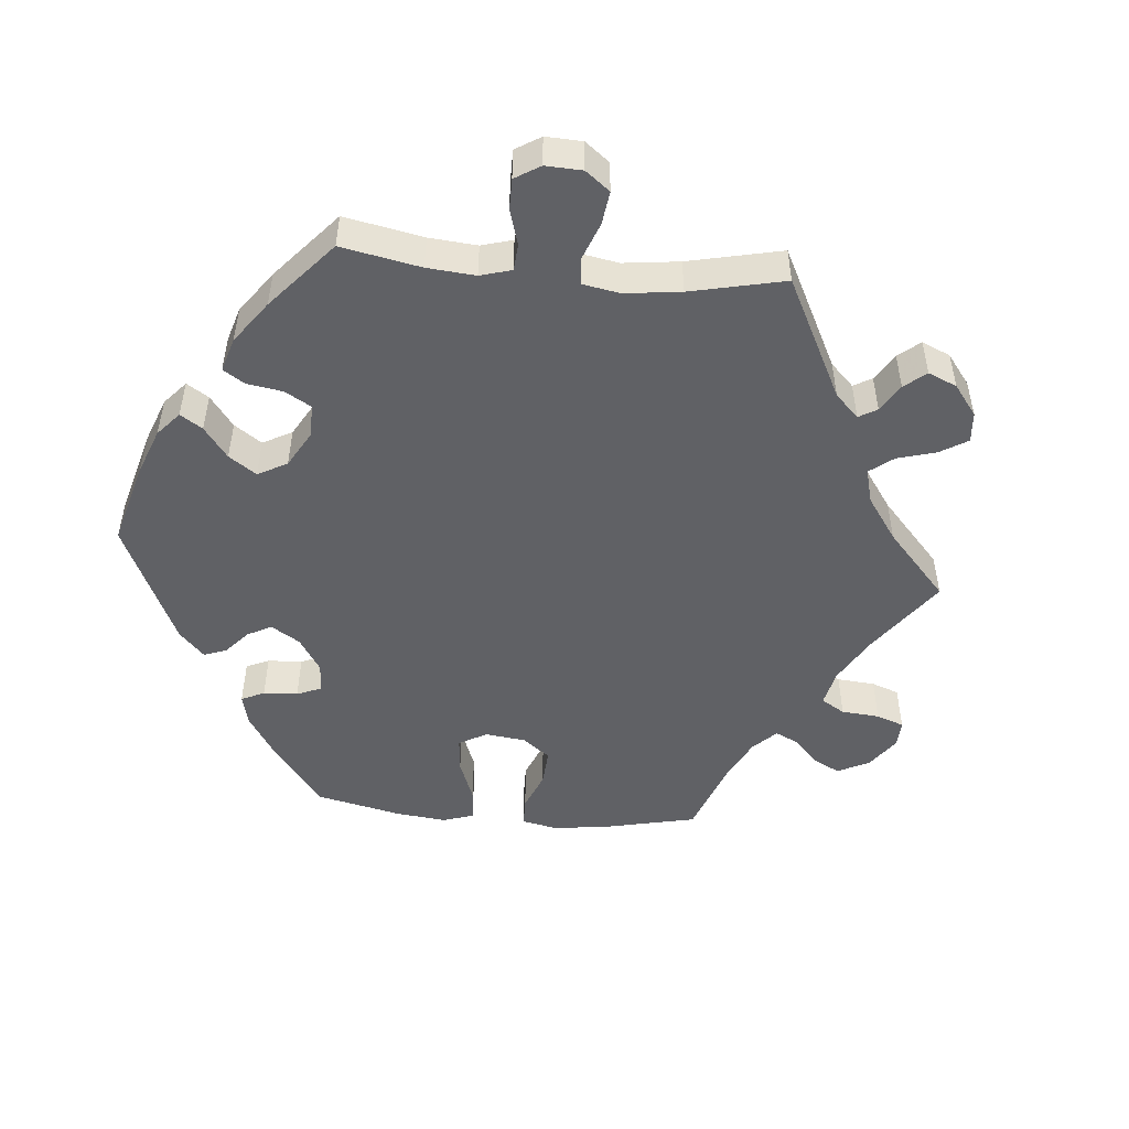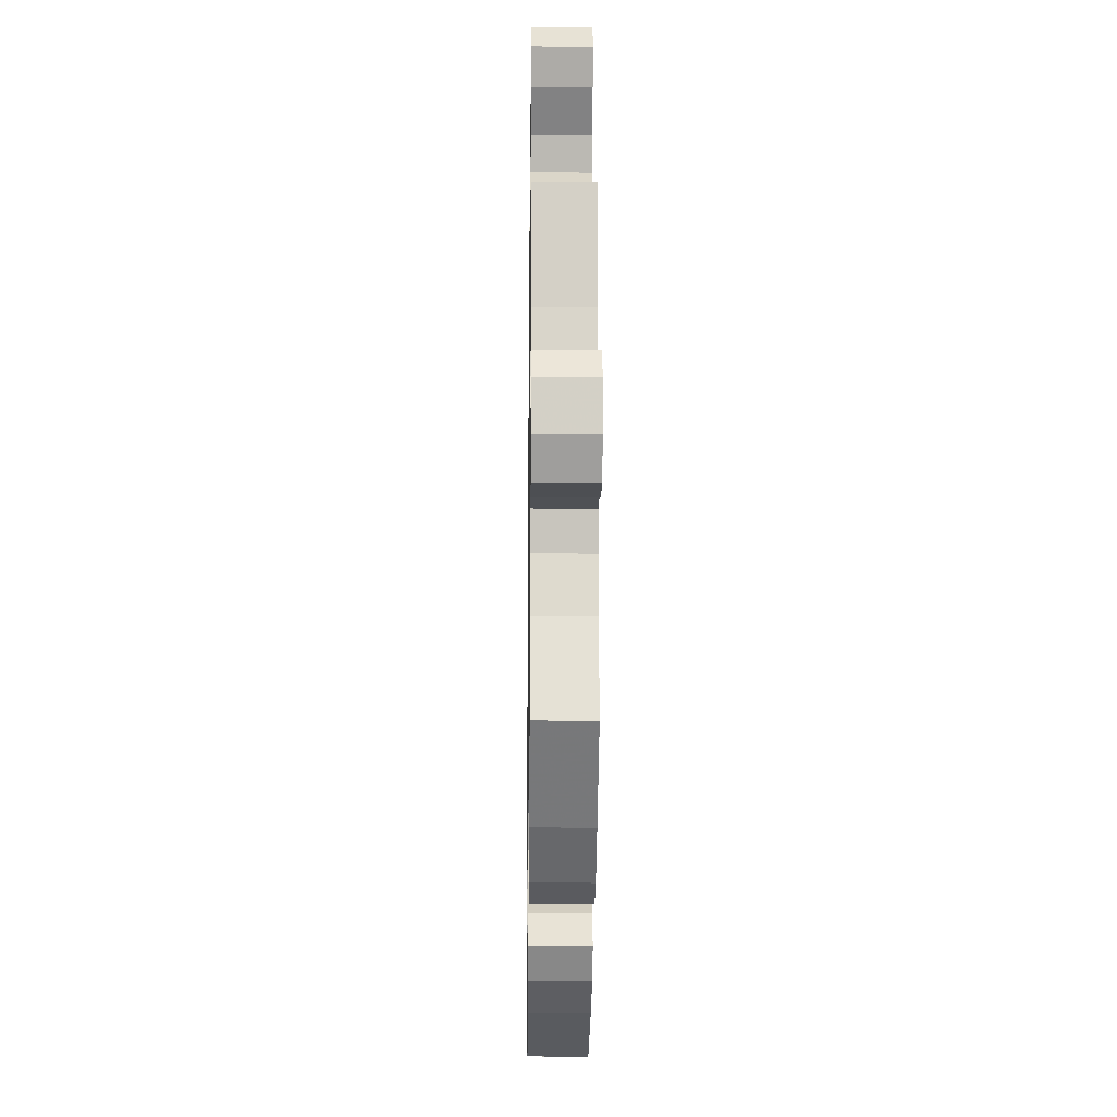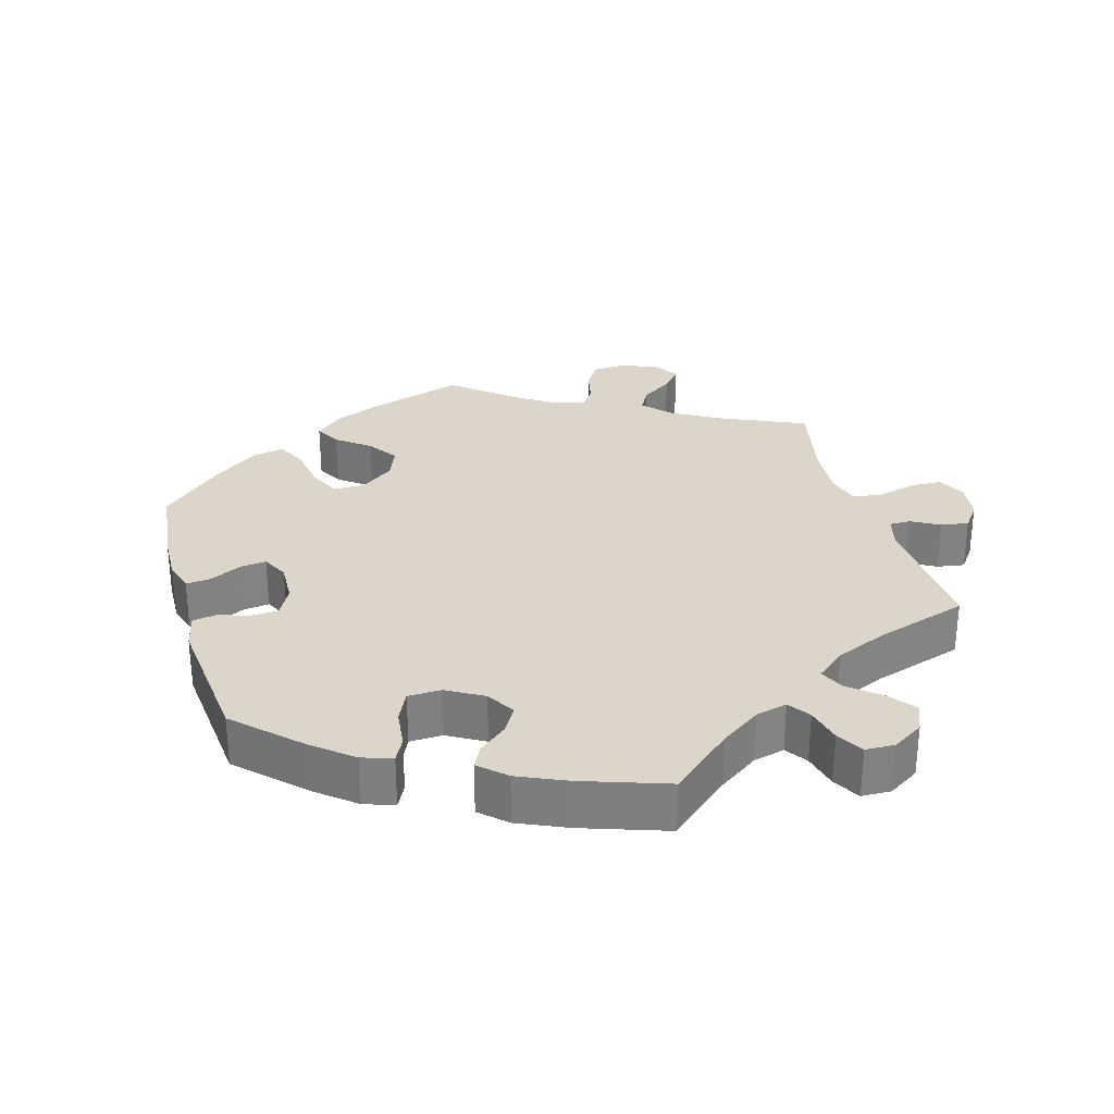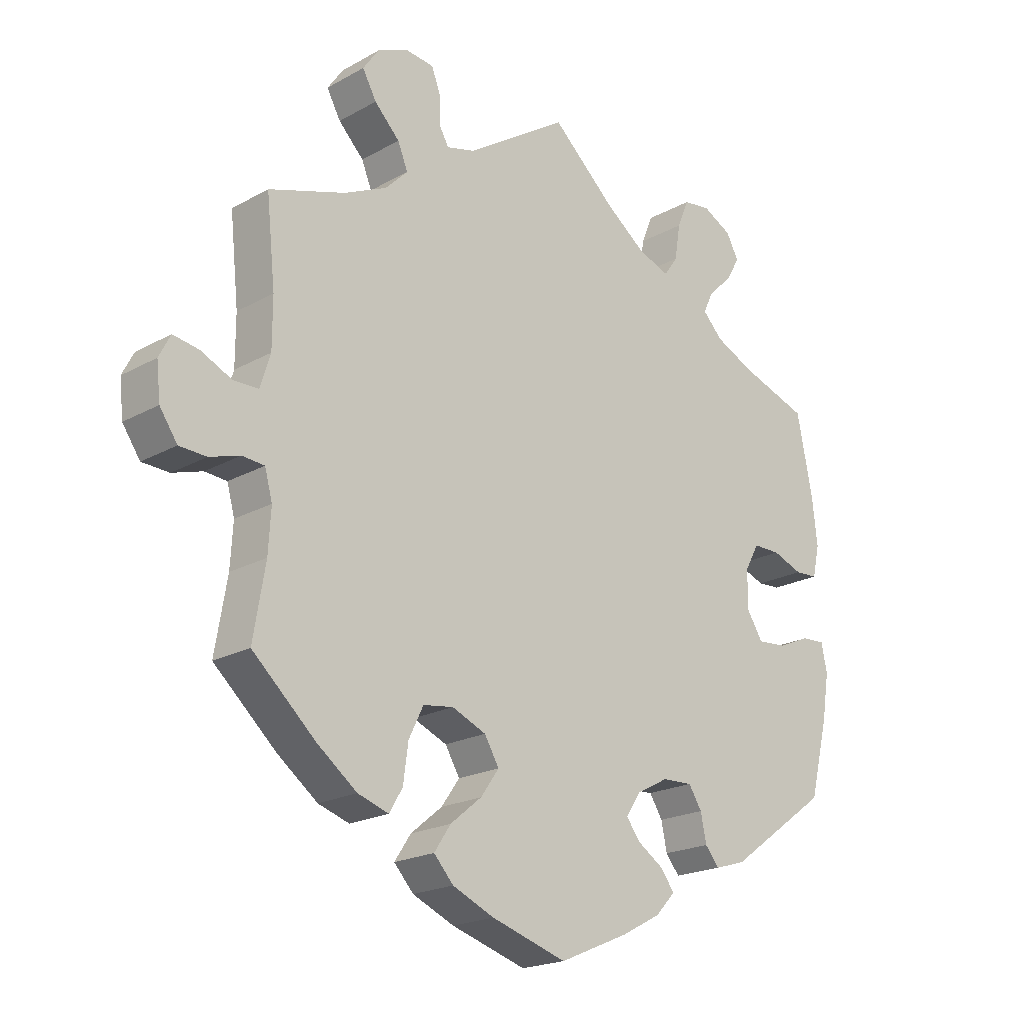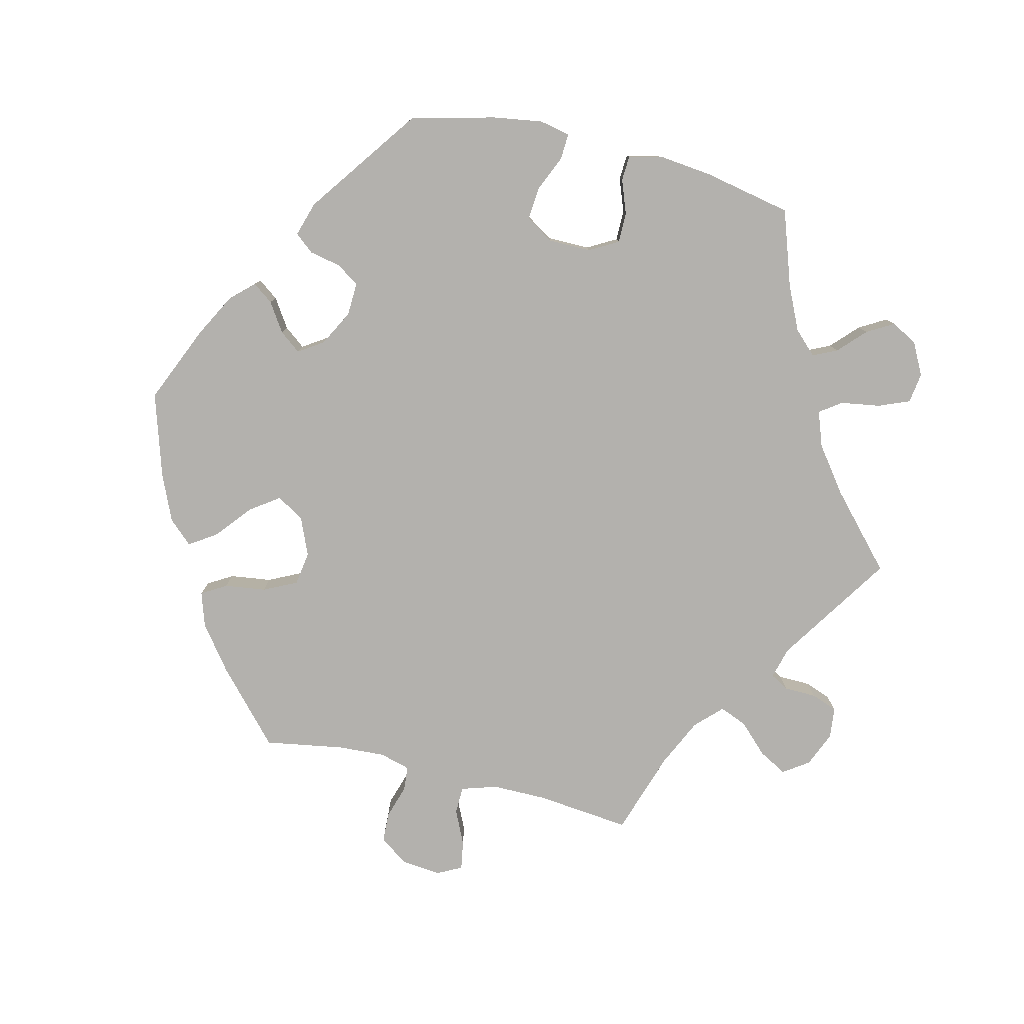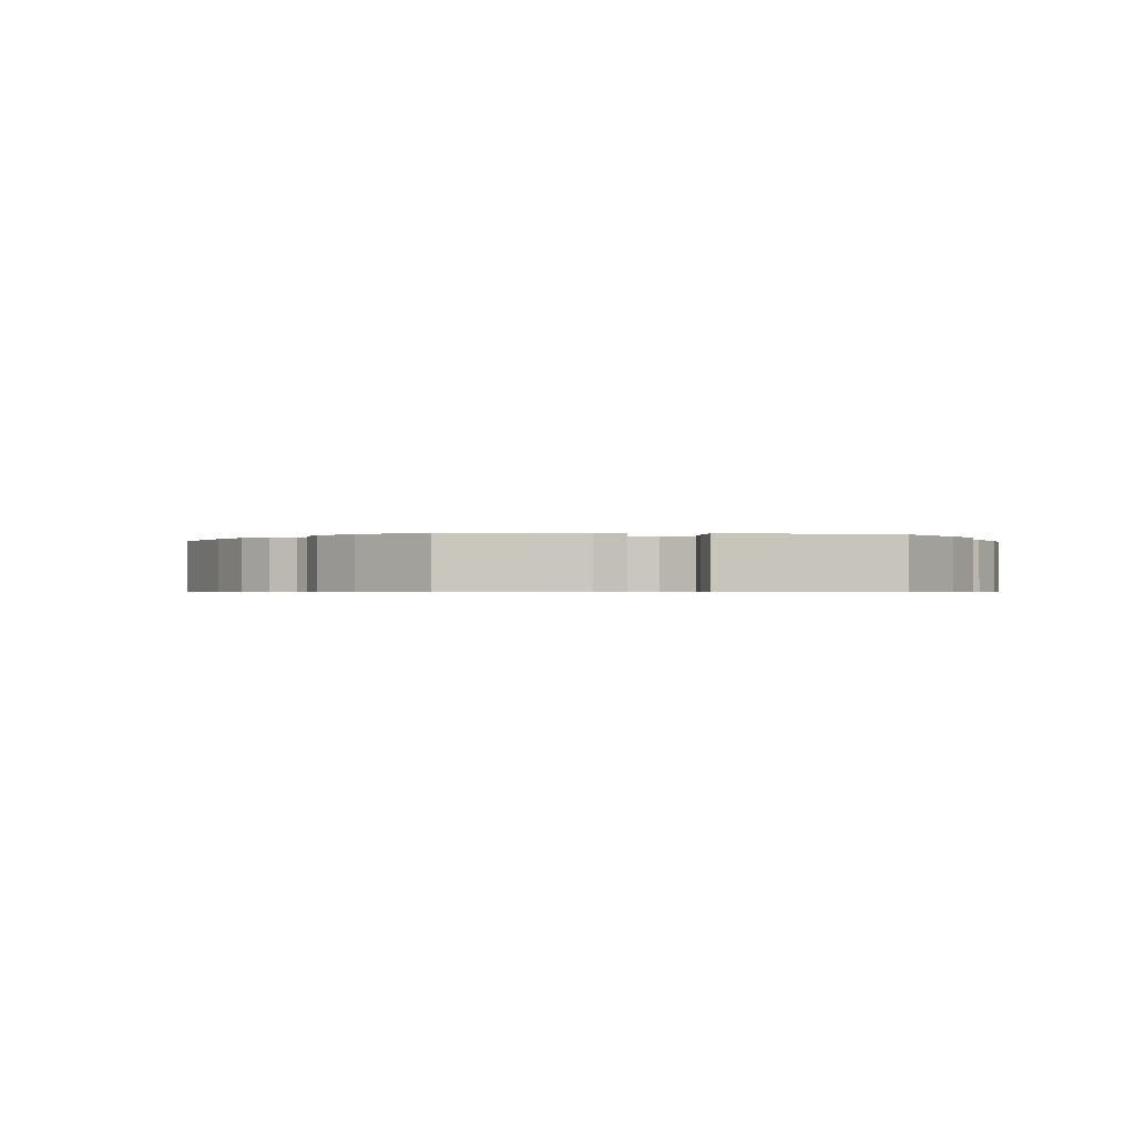
<metadata>
{"format":"obj","ext":"obj","renderer":"f3d","projection":"perspective","resolution":1024,"background":"white","views":[{"elev":-49.3,"azim":-35.2,"up":"+Y"},{"elev":-15.1,"azim":89.2,"up":"+Z"},{"elev":29.8,"azim":-75.9,"up":"+Y"},{"elev":-20.3,"azim":135.5,"up":"+Z"},{"elev":-79.3,"azim":-103.7,"up":"+Y"},{"elev":-0.6,"azim":-158.8,"up":"+Y"}]}
</metadata>
<code>
v 0.401 0.07 -0.379
v 0.338 0.07 -0.427
v 0.289 0.07 -0.443
v 0.268 0.07 -0.408
v 0.26 0.07 -0.349
v 0.237 0.07 -0.302
v 0.189 0.07 -0.295
v 0.135 0.07 -0.318
v 0.112 0.07 -0.357
v 0.141 0.07 -0.398
v 0.191 0.07 -0.439
v 0.217 0.07 -0.478
v 0.186 0.07 -0.512
v 0.12 0.07 -0.541
v 0.001 0.07 -0.578
v -0.109 0.07 -0.531
v -0.171 0.07 -0.498
v -0.202 0.07 -0.465
v -0.181 0.07 -0.436
v -0.14 0.07 -0.409
v -0.117 0.07 -0.379
v -0.14 0.07 -0.344
v -0.191 0.07 -0.317
v -0.239 0.07 -0.315
v -0.26 0.07 -0.348
v -0.269 0.07 -0.392
v -0.291 0.07 -0.419
v -0.34 0.07 -0.404
v -0.5 0.07 -0.289
v -0.53 0.07 -0.17
v -0.541 0.07 -0.1
v -0.532 0.07 -0.056
v -0.495 0.07 -0.058
v -0.444 0.07 -0.08
v -0.397 0.07 -0.084
v -0.372 0.07 -0.044
v -0.372 0.07 0.016
v -0.395 0.07 0.057
v -0.438 0.07 0.057
v -0.486 0.07 0.039
v -0.522 0.07 0.041
v -0.533 0.07 0.09
v -0.525 0.07 0.164
v -0.5 0.07 0.289
v -0.392 0.07 0.326
v -0.33 0.07 0.355
v -0.298 0.07 0.388
v -0.314 0.07 0.422
v -0.352 0.07 0.458
v -0.374 0.07 0.496
v -0.354 0.07 0.533
v -0.308 0.07 0.557
v -0.265 0.07 0.551
v -0.247 0.07 0.507
v -0.238 0.07 0.451
v -0.216 0.07 0.42
v -0.166 0.07 0.438
v -0.102 0.07 0.486
v -0.001 0.07 0.578
v 0.161 0.07 0.472
v 0.206 0.07 0.46
v 0.221 0.07 0.486
v 0.222 0.07 0.532
v 0.236 0.07 0.569
v 0.28 0.07 0.574
v 0.33 0.07 0.553
v 0.355 0.07 0.517
v 0.333 0.07 0.477
v 0.293 0.07 0.436
v 0.277 0.07 0.397
v 0.313 0.07 0.361
v 0.381 0.07 0.329
v 0.501 0.07 0.29
v 0.487 0.07 0.156
v 0.487 0.07 0.079
v 0.503 0.07 0.028
v 0.542 0.07 0.027
v 0.591 0.07 0.05
v 0.632 0.07 0.057
v 0.65 0.07 0.022
v 0.644 0.07 -0.034
v 0.616 0.07 -0.075
v 0.573 0.07 -0.077
v 0.525 0.07 -0.062
v 0.49 0.07 -0.065
v 0.478 0.07 -0.109
v 0.482 0.07 -0.176
v 0.501 0.07 -0.288
v 0.401 0 -0.379
v 0.338 0 -0.427
v 0.289 0 -0.443
v 0.268 0 -0.408
v 0.26 0 -0.349
v 0.237 0 -0.302
v 0.189 0 -0.295
v 0.135 0 -0.318
v 0.112 0 -0.357
v 0.141 0 -0.398
v 0.191 0 -0.439
v 0.217 0 -0.478
v 0.186 0 -0.512
v 0.12 0 -0.541
v 0.001 0 -0.578
v -0.109 0 -0.531
v -0.171 0 -0.498
v -0.202 0 -0.465
v -0.181 0 -0.436
v -0.14 0 -0.409
v -0.117 0 -0.379
v -0.14 0 -0.344
v -0.191 0 -0.317
v -0.239 0 -0.315
v -0.26 0 -0.348
v -0.269 0 -0.392
v -0.291 0 -0.419
v -0.34 0 -0.404
v -0.5 0 -0.289
v -0.53 0 -0.17
v -0.541 0 -0.1
v -0.532 0 -0.056
v -0.495 0 -0.058
v -0.444 0 -0.08
v -0.397 0 -0.084
v -0.372 0 -0.044
v -0.372 0 0.016
v -0.395 0 0.057
v -0.438 0 0.057
v -0.486 0 0.039
v -0.522 0 0.041
v -0.533 0 0.09
v -0.525 0 0.164
v -0.5 0 0.289
v -0.392 0 0.326
v -0.33 0 0.355
v -0.298 0 0.388
v -0.314 0 0.422
v -0.352 0 0.458
v -0.374 0 0.496
v -0.354 0 0.533
v -0.308 0 0.557
v -0.265 0 0.551
v -0.247 0 0.507
v -0.238 0 0.451
v -0.216 0 0.42
v -0.166 0 0.438
v -0.102 0 0.486
v -0.001 0 0.578
v 0.161 0 0.472
v 0.206 0 0.46
v 0.221 0 0.486
v 0.222 0 0.532
v 0.236 0 0.569
v 0.28 0 0.574
v 0.33 0 0.553
v 0.355 0 0.517
v 0.333 0 0.477
v 0.293 0 0.436
v 0.277 0 0.397
v 0.313 0 0.361
v 0.381 0 0.329
v 0.501 0 0.29
v 0.487 0 0.156
v 0.487 0 0.079
v 0.503 0 0.028
v 0.542 0 0.027
v 0.591 0 0.05
v 0.632 0 0.057
v 0.65 0 0.022
v 0.644 0 -0.034
v 0.616 0 -0.075
v 0.573 0 -0.077
v 0.525 0 -0.062
v 0.49 0 -0.065
v 0.478 0 -0.109
v 0.482 0 -0.176
v 0.501 0 -0.288
f 87 88 1 2
f 86 87 2 3
f 85 86 3 4
f 81 82 83 84
f 81 84 85
f 80 81 85
f 77 78 79 80
f 76 77 80 85
f 75 76 85 4
f 72 73 74
f 71 72 74 75
f 70 71 75 4
f 66 67 68 69
f 66 69 70
f 65 66 70
f 62 63 64 65
f 61 62 65 70
f 60 61 70 4
f 58 59 60
f 57 58 60
f 56 57 60
f 52 53 54 55
f 50 51 52 55
f 48 49 50 55
f 47 48 55 56
f 46 47 56 60
f 42 43 44 45
f 39 40 41 42
f 38 39 42 45
f 37 38 45 46
f 31 32 33 34
f 31 34 35
f 30 31 35
f 29 30 35
f 28 29 35 36
f 25 26 27 28
f 24 25 28 36
f 17 18 19 20
f 17 20 21
f 16 17 21
f 15 16 21
f 14 15 21
f 13 14 21 22
f 10 11 12 13
f 9 10 13 22
f 60 4 5
f 60 5 6
f 46 60 6 7
f 37 46 7 8
f 23 24 36 37
f 22 23 37
f 8 9 22 37
f 90 89 176 175
f 91 90 175 174
f 92 91 174 173
f 172 171 170 169
f 173 172 169
f 173 169 168
f 168 167 166 165
f 173 168 165 164
f 92 173 164 163
f 162 161 160
f 163 162 160 159
f 92 163 159 158
f 157 156 155 154
f 158 157 154
f 158 154 153
f 153 152 151 150
f 158 153 150 149
f 92 158 149 148
f 148 147 146
f 148 146 145
f 148 145 144
f 143 142 141 140
f 143 140 139 138
f 143 138 137 136
f 144 143 136 135
f 148 144 135 134
f 133 132 131 130
f 130 129 128 127
f 133 130 127 126
f 134 133 126 125
f 122 121 120 119
f 123 122 119
f 123 119 118
f 123 118 117
f 124 123 117 116
f 116 115 114 113
f 124 116 113 112
f 108 107 106 105
f 109 108 105
f 109 105 104
f 109 104 103
f 109 103 102
f 110 109 102 101
f 101 100 99 98
f 110 101 98 97
f 93 92 148
f 94 93 148
f 95 94 148 134
f 96 95 134 125
f 125 124 112 111
f 125 111 110
f 125 110 97 96
f 1 89 90 2
f 2 90 91 3
f 3 91 92 4
f 4 92 93 5
f 5 93 94 6
f 6 94 95 7
f 7 95 96 8
f 8 96 97 9
f 9 97 98 10
f 10 98 99 11
f 11 99 100 12
f 12 100 101 13
f 13 101 102 14
f 14 102 103 15
f 15 103 104 16
f 16 104 105 17
f 17 105 106 18
f 18 106 107 19
f 19 107 108 20
f 20 108 109 21
f 21 109 110 22
f 22 110 111 23
f 23 111 112 24
f 24 112 113 25
f 25 113 114 26
f 26 114 115 27
f 27 115 116 28
f 28 116 117 29
f 29 117 118 30
f 30 118 119 31
f 31 119 120 32
f 32 120 121 33
f 33 121 122 34
f 34 122 123 35
f 35 123 124 36
f 36 124 125 37
f 37 125 126 38
f 38 126 127 39
f 39 127 128 40
f 40 128 129 41
f 41 129 130 42
f 42 130 131 43
f 43 131 132 44
f 44 132 133 45
f 45 133 134 46
f 46 134 135 47
f 47 135 136 48
f 48 136 137 49
f 49 137 138 50
f 50 138 139 51
f 51 139 140 52
f 52 140 141 53
f 53 141 142 54
f 54 142 143 55
f 55 143 144 56
f 56 144 145 57
f 57 145 146 58
f 58 146 147 59
f 59 147 148 60
f 60 148 149 61
f 61 149 150 62
f 62 150 151 63
f 63 151 152 64
f 64 152 153 65
f 65 153 154 66
f 66 154 155 67
f 67 155 156 68
f 68 156 157 69
f 69 157 158 70
f 70 158 159 71
f 71 159 160 72
f 72 160 161 73
f 73 161 162 74
f 74 162 163 75
f 75 163 164 76
f 76 164 165 77
f 77 165 166 78
f 78 166 167 79
f 79 167 168 80
f 80 168 169 81
f 81 169 170 82
f 82 170 171 83
f 83 171 172 84
f 84 172 173 85
f 85 173 174 86
f 86 174 175 87
f 87 175 176 88
f 88 176 89 1

</code>
